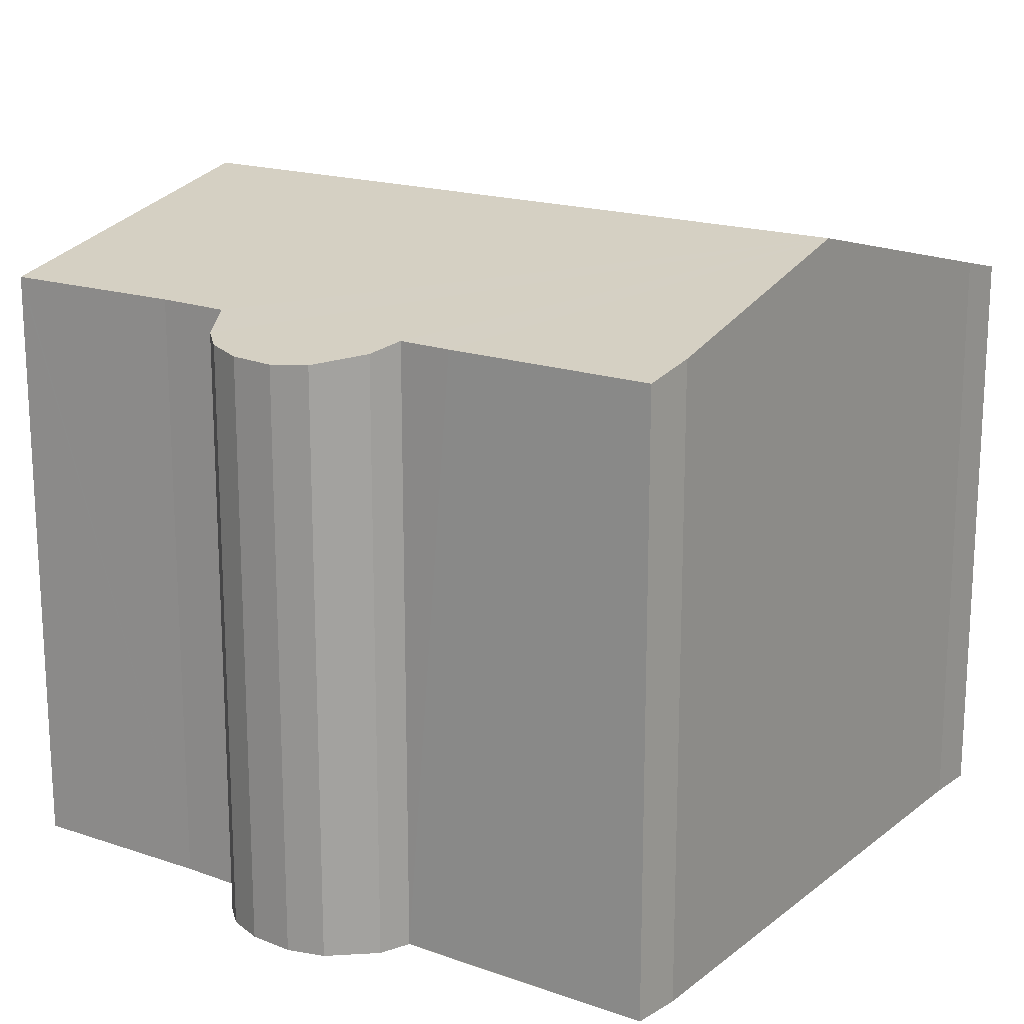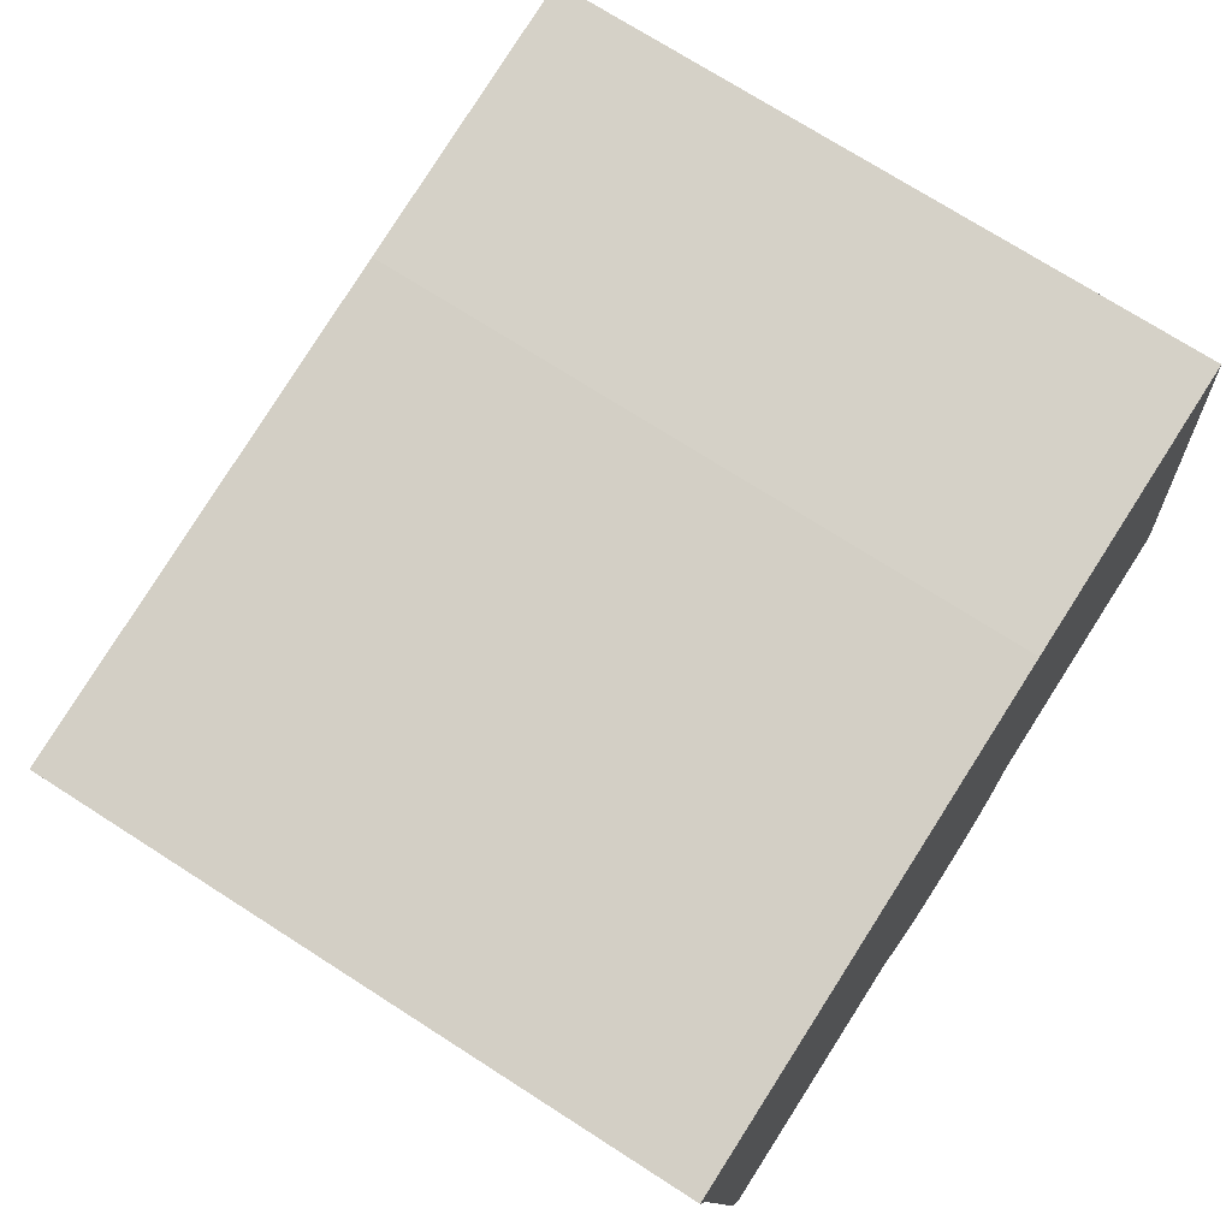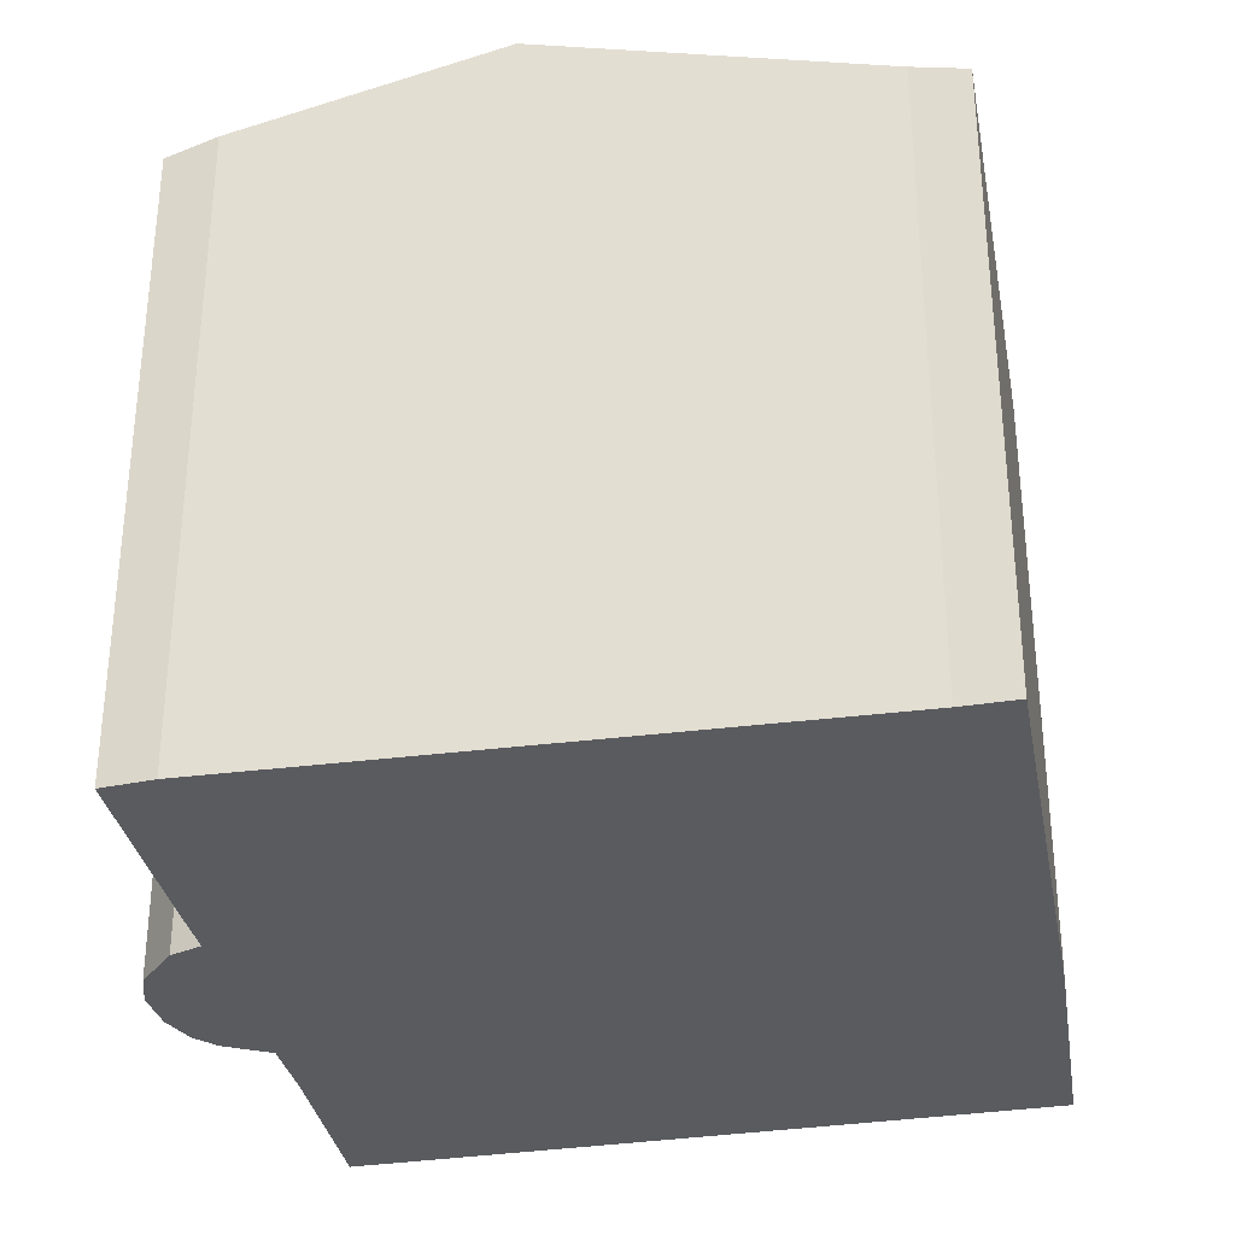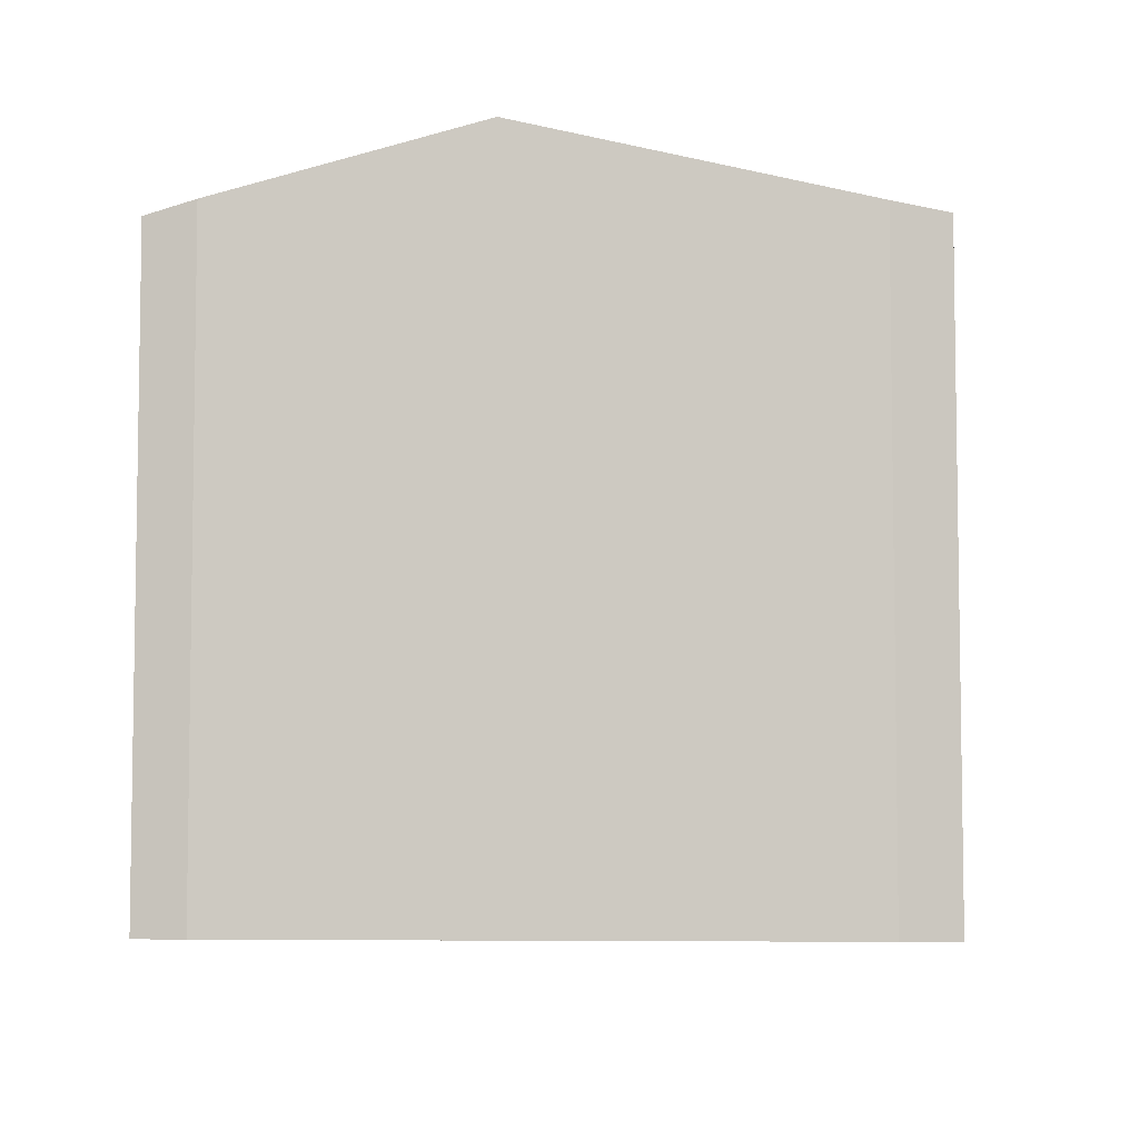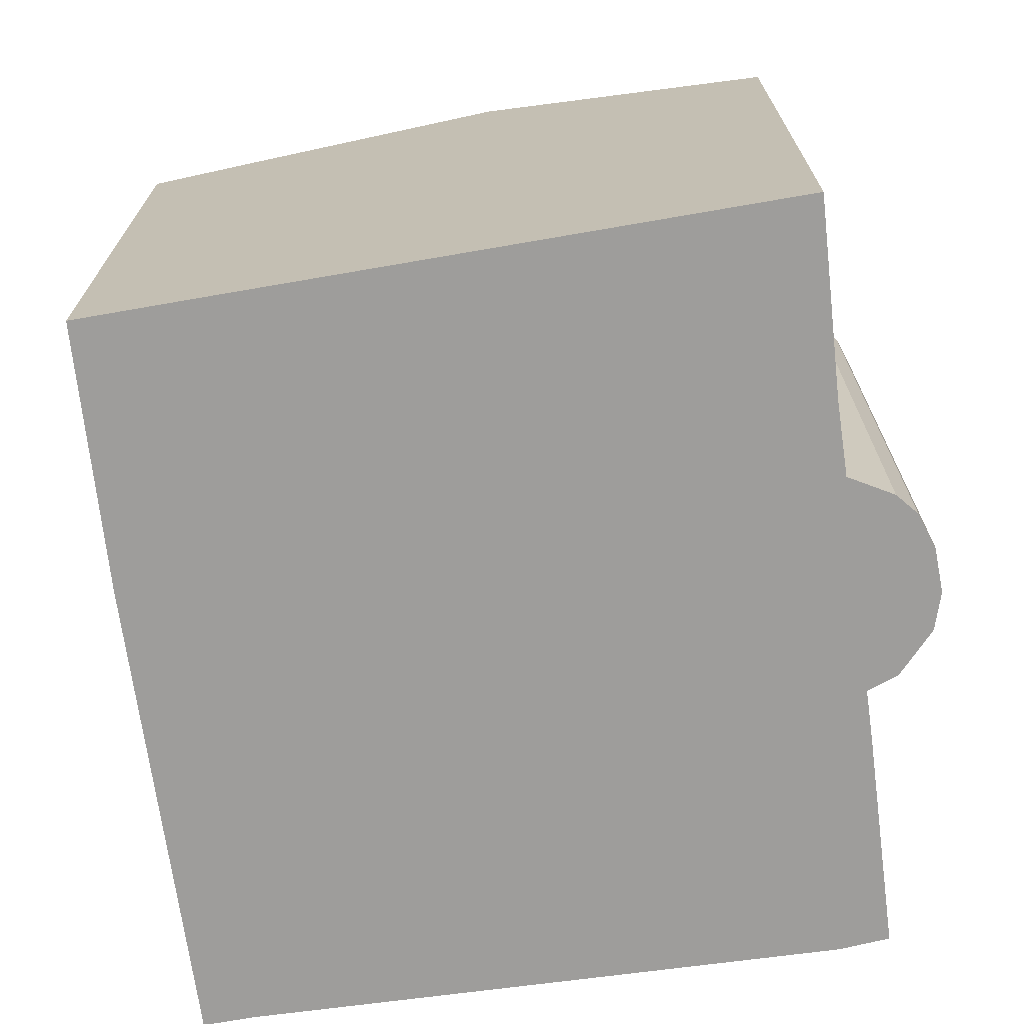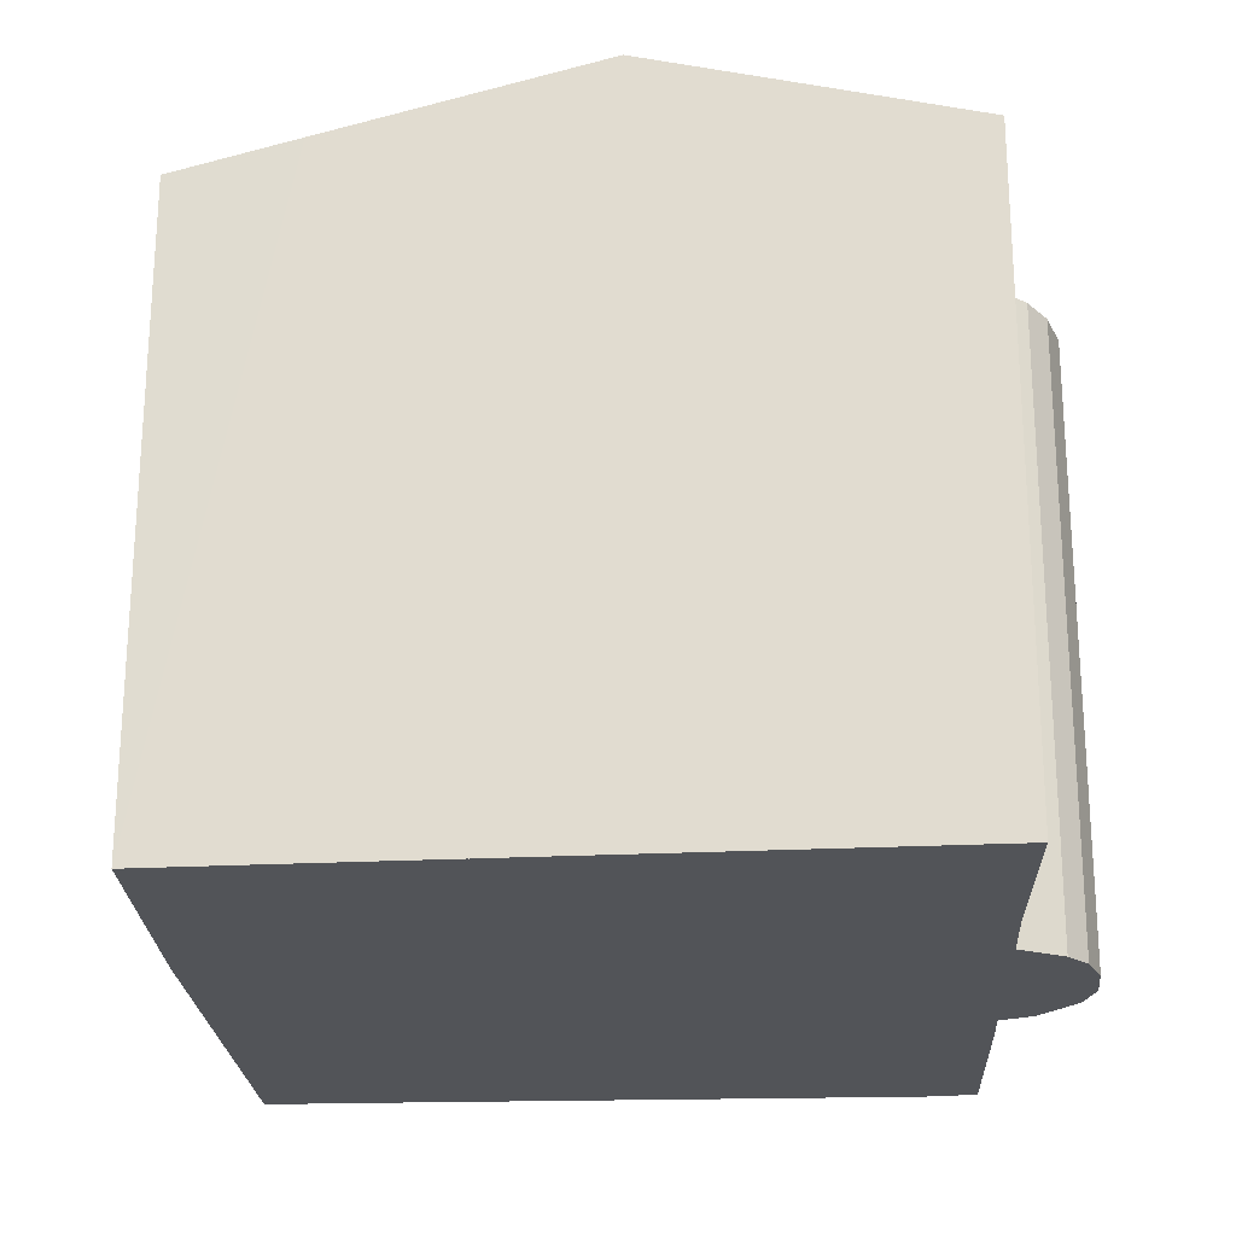
<metadata>
{"format":"obj","ext":"obj","renderer":"f3d","projection":"perspective","resolution":1024,"background":"white","views":[{"elev":17.8,"azim":-153.1,"up":"+Y"},{"elev":72.1,"azim":-57.2,"up":"+Z"},{"elev":-32.4,"azim":-87.5,"up":"+Y"},{"elev":-6.1,"azim":-91.3,"up":"+Y"},{"elev":-70.5,"azim":89.8,"up":"+Y"},{"elev":-23.0,"azim":85.0,"up":"+Y"}]}
</metadata>
<code>
v  7.926 10.14 1.126
v  0.16 10.38 -0.877
v  0 10.16 6.224e-16
v  12.4 10.16 1.636
v  12.76 10.66 -0.355
v  0.912 11.76 -6.418
v  13.53 11.76 -4.752
v  14.22 10.8 -8.605
v  14.45 10.47 -9.91
v  14.41 10.47 -9.914
v  11.16 10.49 -10.29
v  9.91 10.48 -10.48
v  9.614 10.29 -11.27
v  9.298 10.21 -11.65
v  8.726 10.16 -11.95
v  7.967 10.15 -12.1
v  6.247 10.47 -10.99
v  7.318 10.19 -12.01
v  6.526 10.34 -11.49
v  5.325 10.47 -11.13
v  1.713 10.47 -11.61
v  1.504 10.68 -10.77
v  9.298 7.132e-16 -11.65
v  8.726 7.318e-16 -11.95
v  9.614 6.903e-16 -11.27
v  7.967 7.41e-16 -12.1
v  7.318 7.353e-16 -12.01
v  6.247 6.731e-16 -10.99
v  1.713 7.106e-16 -11.61
v  5.325 6.813e-16 -11.13
v  11.16 6.3e-16 -10.29
v  14.45 6.068e-16 -9.91
v  14.41 6.071e-16 -9.914
v  9.91 6.417e-16 -10.48
v  6.526 7.034e-16 -11.49
v  1.504 6.597e-16 -10.77
v  0.16 5.37e-17 -0.877
v  0.912 3.93e-16 -6.418
v  0 0 0
v  7.926 -6.895e-17 1.126
v  12.4 -1.002e-16 1.636
v  12.76 2.174e-17 -0.355
v  14.22 5.269e-16 -8.605
v  13.53 2.91e-16 -4.752
g defaultobject
f 1 2 3
f 2 1 4
f 2 4 5
f 2 5 6
f 6 5 7
f 8 9 10
f 8 6 7
f 6 8 10
f 6 10 11
f 6 11 12
f 6 12 13
f 6 13 14
f 6 14 15
f 6 15 16
f 6 16 17
f 17 16 18
f 17 18 19
f 6 17 20
f 6 20 21
f 6 21 22
f 23 15 14
f 15 23 24
f 25 14 13
f 14 25 23
f 24 16 15
f 16 24 26
f 16 27 18
f 27 16 26
f 28 20 17
f 20 28 21
f 21 28 29
f 29 28 30
f 10 31 11
f 31 10 9
f 31 9 32
f 31 32 33
f 31 12 11
f 12 31 34
f 18 35 19
f 35 18 27
f 19 28 17
f 28 19 35
f 21 36 22
f 36 21 29
f 36 6 22
f 6 36 2
f 2 36 37
f 37 36 38
f 37 3 2
f 3 37 39
f 39 1 3
f 1 39 40
f 1 41 4
f 41 1 40
f 41 5 4
f 5 41 7
f 7 41 8
f 8 41 9
f 9 41 32
f 32 41 42
f 32 42 43
f 43 42 44
f 34 13 12
f 13 34 25
f 43 33 32
f 33 43 31
f 31 43 44
f 31 44 42
f 31 42 34
f 34 42 41
f 34 41 40
f 34 40 25
f 25 40 23
f 23 40 24
f 24 40 26
f 26 40 27
f 27 40 35
f 35 40 28
f 28 40 30
f 30 40 39
f 30 39 37
f 30 37 29
f 29 37 36
f 36 37 38

</code>
